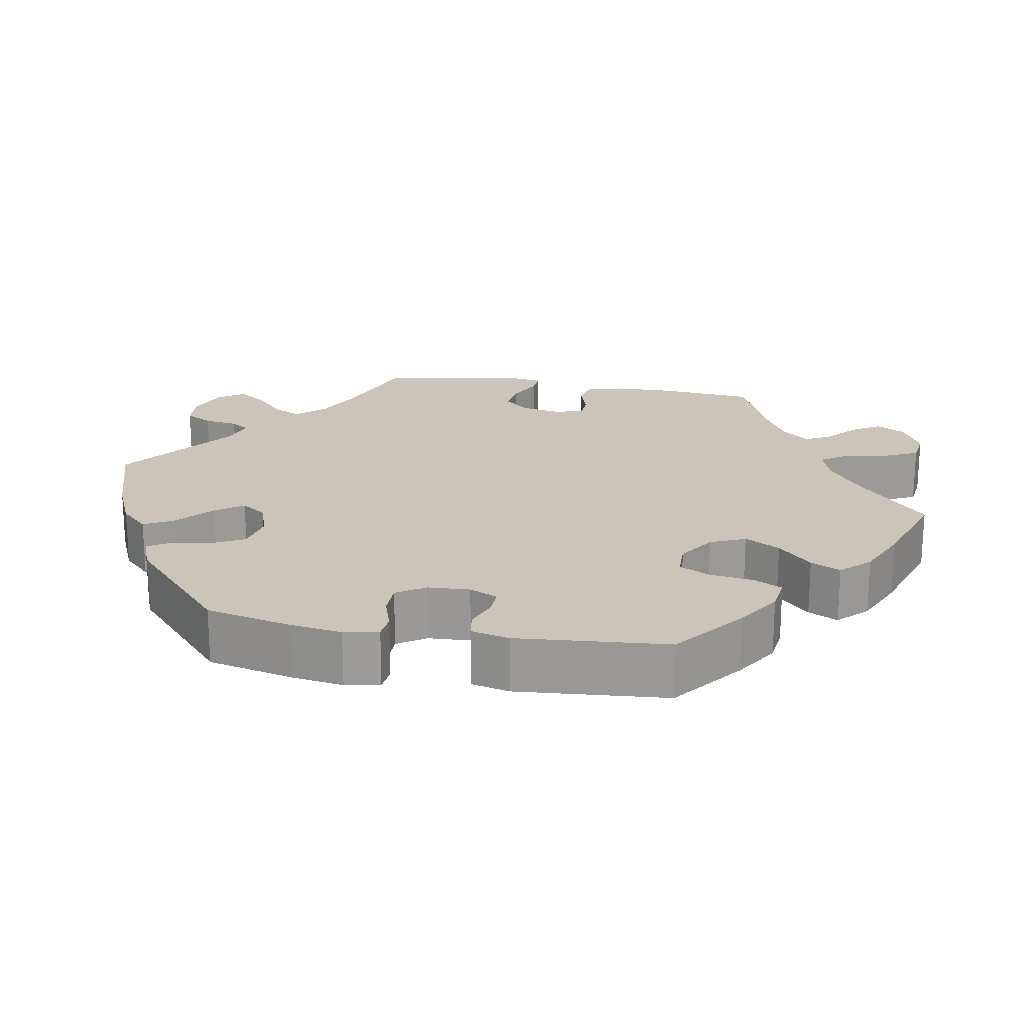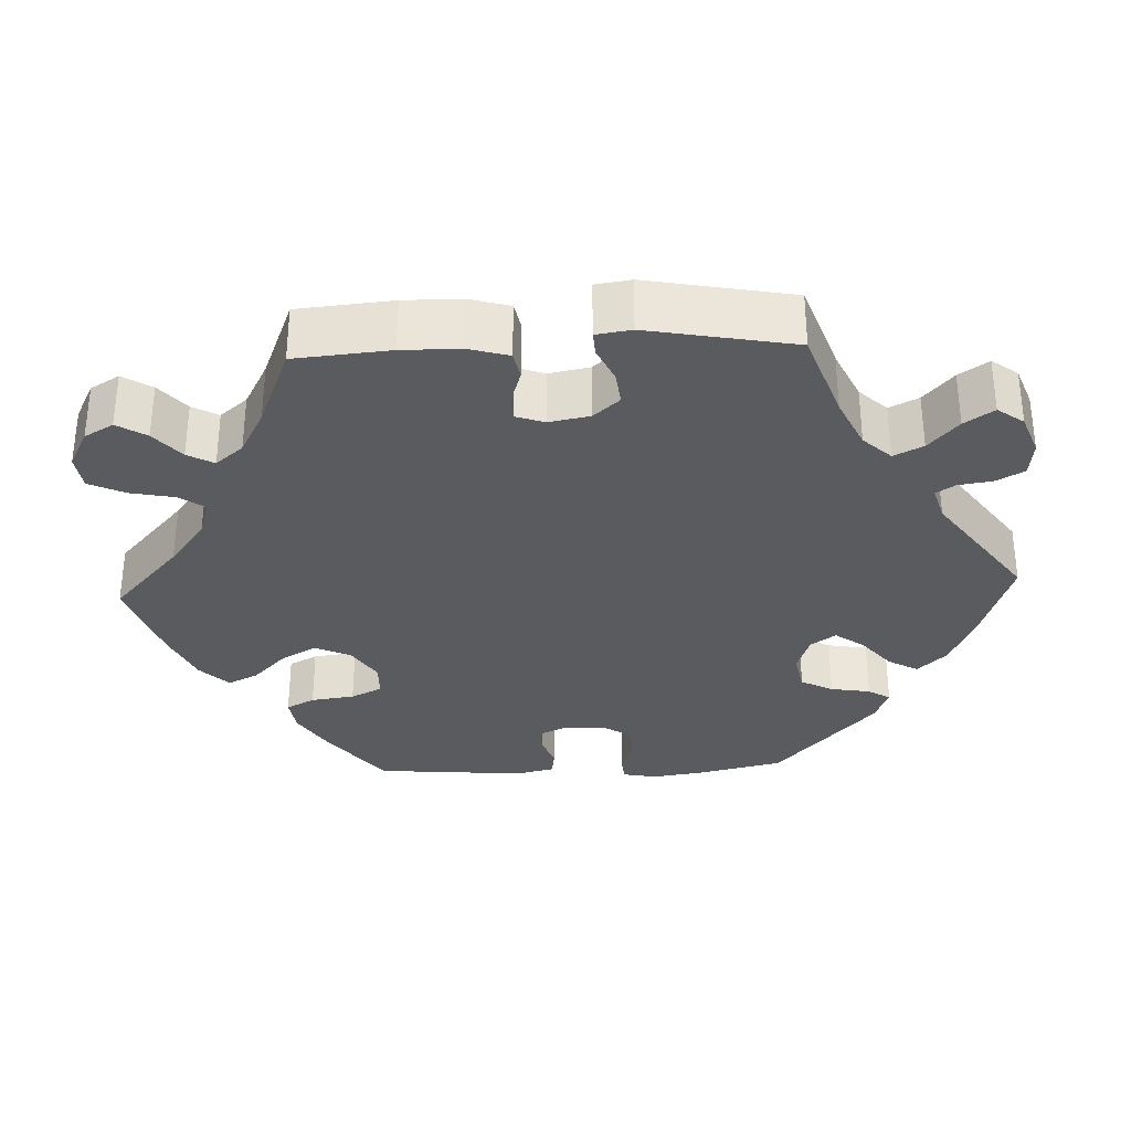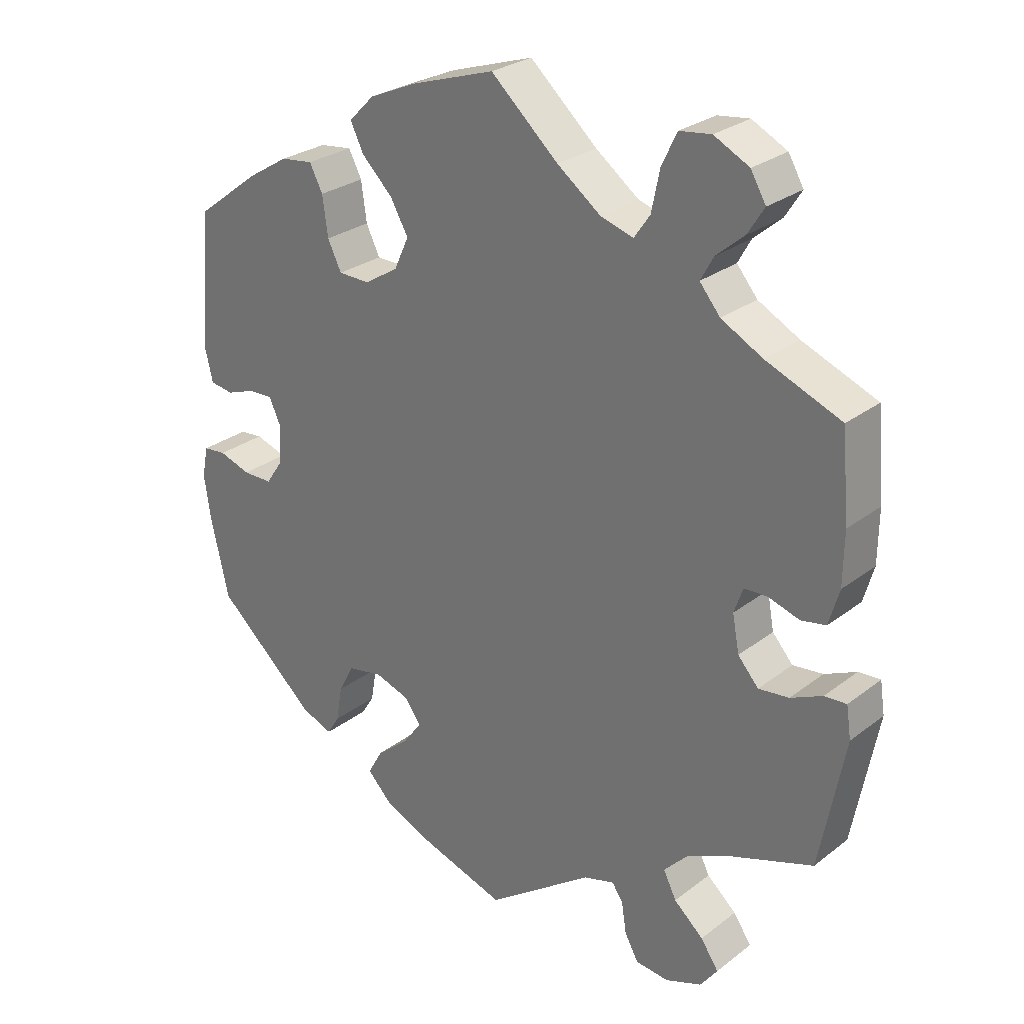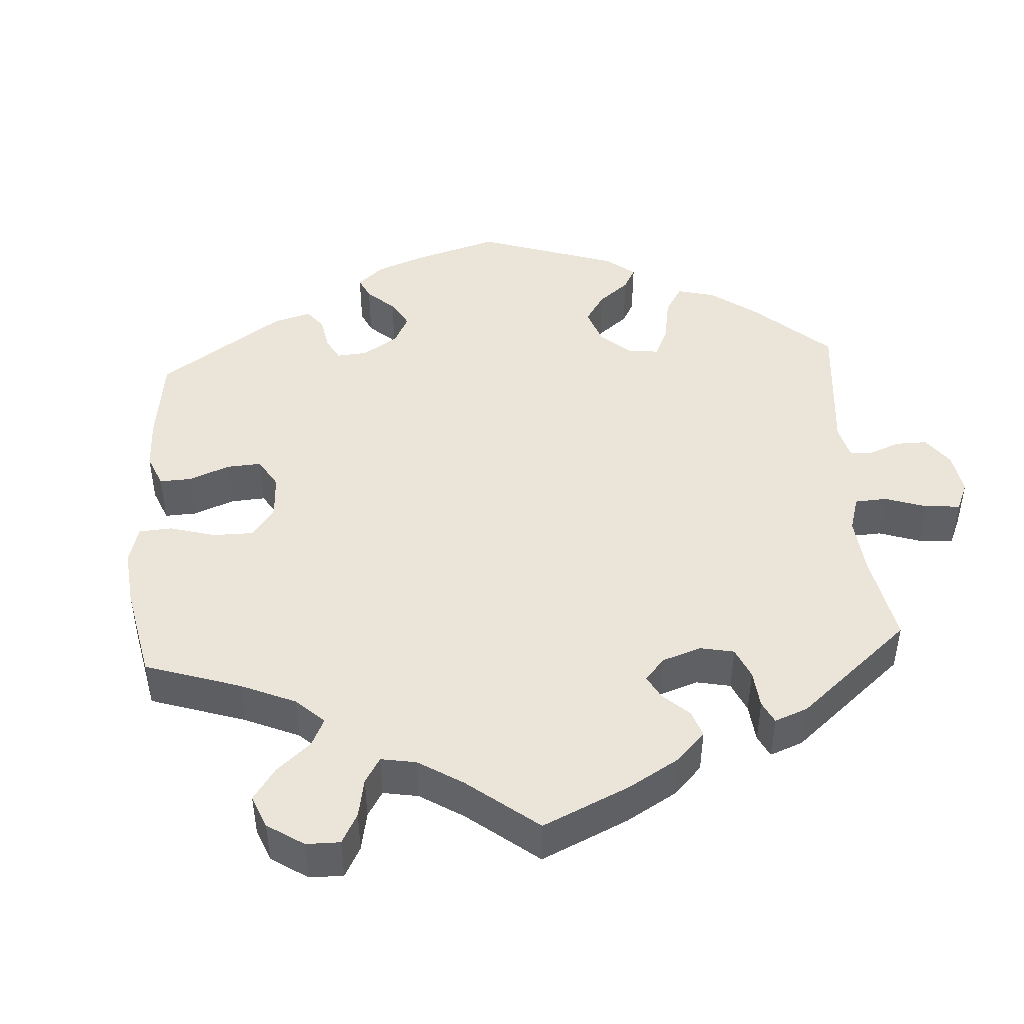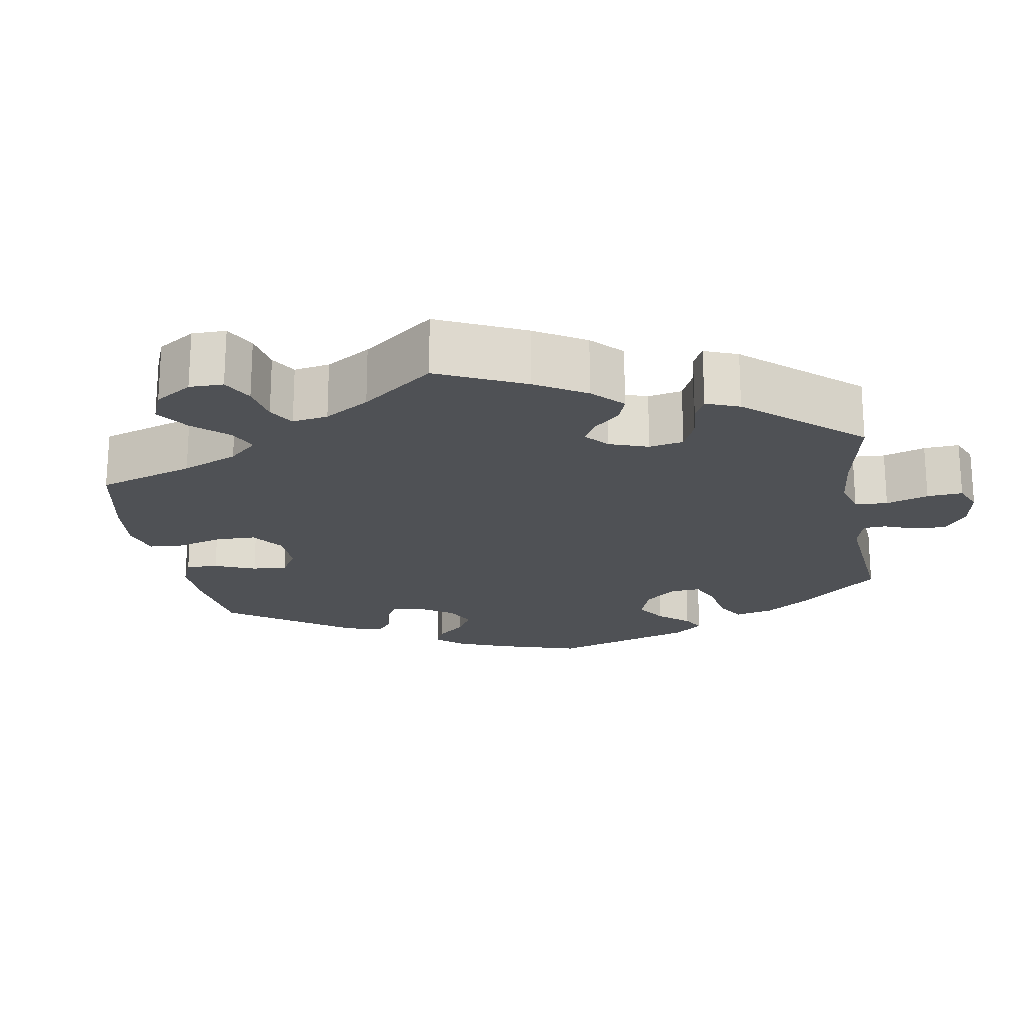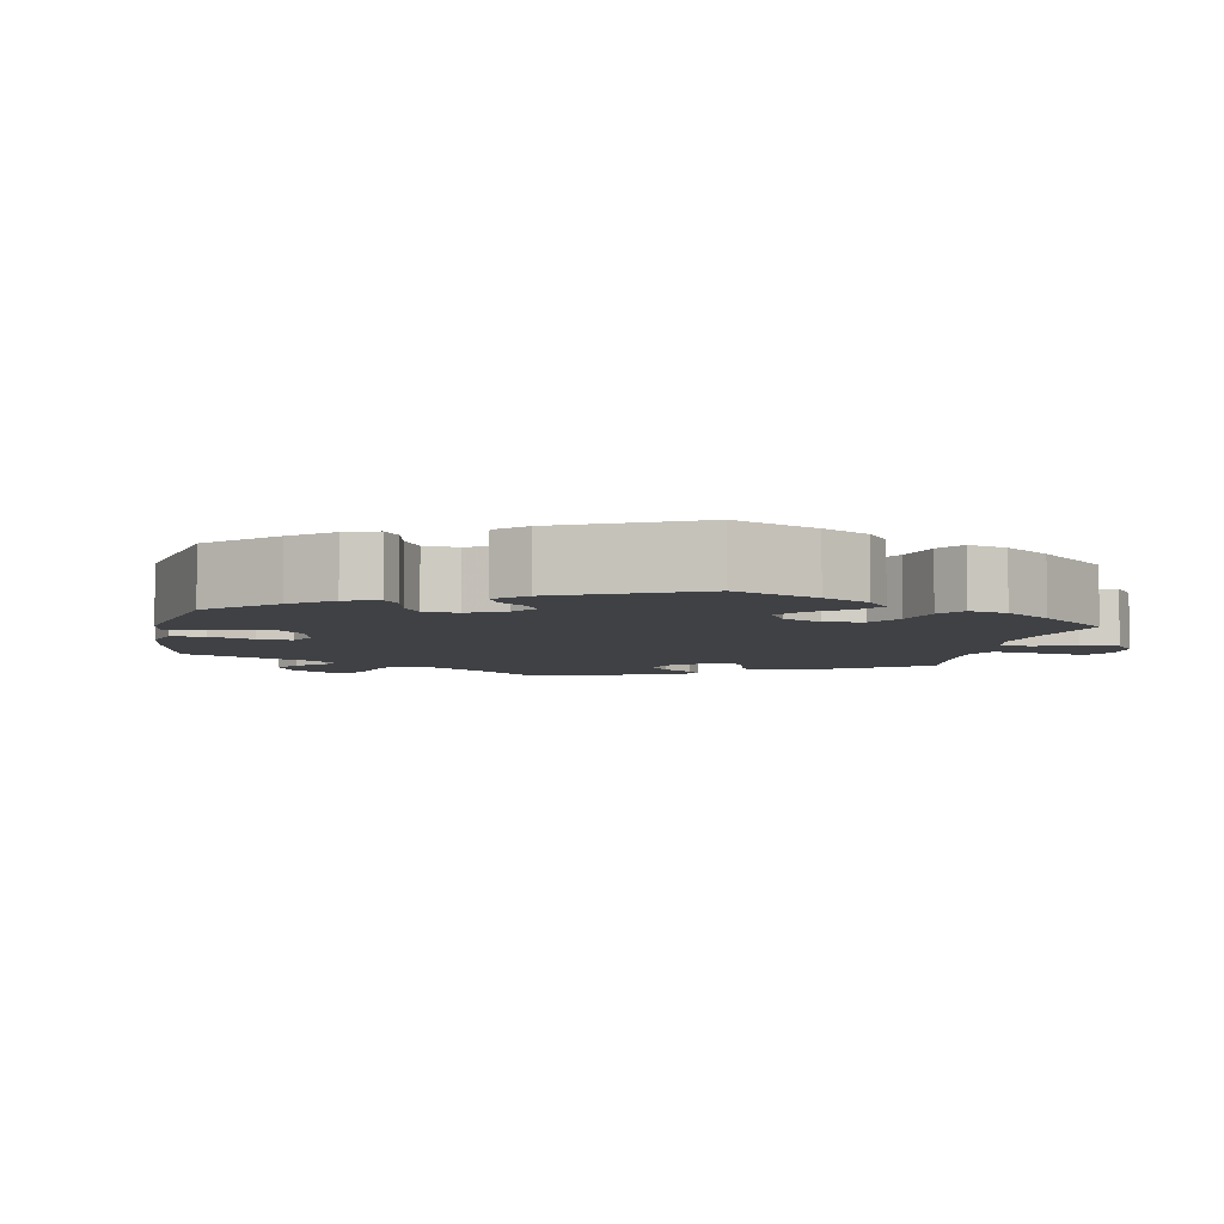
<metadata>
{"format":"obj","ext":"obj","renderer":"f3d","projection":"perspective","resolution":1024,"background":"white","views":[{"elev":20.4,"azim":-79.6,"up":"+Y"},{"elev":-32.1,"azim":92.5,"up":"+Y"},{"elev":27.3,"azim":40.6,"up":"+Z"},{"elev":45.3,"azim":56.3,"up":"+Y"},{"elev":-20.1,"azim":69.7,"up":"+Y"},{"elev":-5.6,"azim":-71.2,"up":"+Y"}]}
</metadata>
<code>
v -0.407 0.07 0.36
v -0.348 0.07 0.396
v -0.301 0.07 0.402
v -0.282 0.07 0.365
v -0.274 0.07 0.308
v -0.254 0.07 0.267
v -0.208 0.07 0.266
v -0.159 0.07 0.297
v -0.138 0.07 0.343
v -0.164 0.07 0.389
v -0.209 0.07 0.433
v -0.228 0.07 0.472
v -0.191 0.07 0.509
v -0.122 0.07 0.539
v -0.001 0.07 0.578
v 0.097 0.07 0.49
v 0.16 0.07 0.443
v 0.208 0.07 0.428
v 0.231 0.07 0.461
v 0.243 0.07 0.519
v 0.265 0.07 0.565
v 0.311 0.07 0.571
v 0.362 0.07 0.545
v 0.384 0.07 0.507
v 0.36 0.07 0.469
v 0.32 0.07 0.435
v 0.301 0.07 0.401
v 0.331 0.07 0.365
v 0.391 0.07 0.333
v 0.5 0.07 0.289
v 0.511 0.07 0.165
v 0.51 0.07 0.089
v 0.495 0.07 0.037
v 0.459 0.07 0.03
v 0.414 0.07 0.044
v 0.38 0.07 0.043
v 0.367 0.07 0.006
v 0.377 0.07 -0.047
v 0.407 0.07 -0.081
v 0.451 0.07 -0.076
v 0.497 0.07 -0.055
v 0.529 0.07 -0.053
v 0.536 0.07 -0.099
v 0.5 0.07 -0.289
v 0.382 0.07 -0.33
v 0.315 0.07 -0.361
v 0.281 0.07 -0.397
v 0.3 0.07 -0.435
v 0.343 0.07 -0.473
v 0.369 0.07 -0.511
v 0.344 0.07 -0.545
v 0.291 0.07 -0.565
v 0.243 0.07 -0.56
v 0.223 0.07 -0.524
v 0.216 0.07 -0.479
v 0.2 0.07 -0.455
v 0.155 0.07 -0.468
v 0.001 0.07 -0.578
v -0.125 0.07 -0.537
v -0.195 0.07 -0.506
v -0.231 0.07 -0.469
v -0.209 0.07 -0.43
v -0.162 0.07 -0.391
v -0.135 0.07 -0.354
v -0.158 0.07 -0.321
v -0.209 0.07 -0.304
v -0.26 0.07 -0.314
v -0.282 0.07 -0.356
v -0.291 0.07 -0.408
v -0.309 0.07 -0.437
v -0.355 0.07 -0.419
v -0.501 0.07 -0.289
v -0.527 0.07 -0.176
v -0.537 0.07 -0.109
v -0.528 0.07 -0.064
v -0.495 0.07 -0.061
v -0.449 0.07 -0.076
v -0.406 0.07 -0.076
v -0.381 0.07 -0.039
v -0.378 0.07 0.016
v -0.395 0.07 0.053
v -0.43 0.07 0.052
v -0.472 0.07 0.037
v -0.506 0.07 0.042
v -0.518 0.07 0.092
v -0.501 0.07 0.289
v -0.407 0 0.36
v -0.348 0 0.396
v -0.301 0 0.402
v -0.282 0 0.365
v -0.274 0 0.308
v -0.254 0 0.267
v -0.208 0 0.266
v -0.159 0 0.297
v -0.138 0 0.343
v -0.164 0 0.389
v -0.209 0 0.433
v -0.228 0 0.472
v -0.191 0 0.509
v -0.122 0 0.539
v -0.001 0 0.578
v 0.097 0 0.49
v 0.16 0 0.443
v 0.208 0 0.428
v 0.231 0 0.461
v 0.243 0 0.519
v 0.265 0 0.565
v 0.311 0 0.571
v 0.362 0 0.545
v 0.384 0 0.507
v 0.36 0 0.469
v 0.32 0 0.435
v 0.301 0 0.401
v 0.331 0 0.365
v 0.391 0 0.333
v 0.5 0 0.289
v 0.511 0 0.165
v 0.51 0 0.089
v 0.495 0 0.037
v 0.459 0 0.03
v 0.414 0 0.044
v 0.38 0 0.043
v 0.367 0 0.006
v 0.377 0 -0.047
v 0.407 0 -0.081
v 0.451 0 -0.076
v 0.497 0 -0.055
v 0.529 0 -0.053
v 0.536 0 -0.099
v 0.5 0 -0.289
v 0.382 0 -0.33
v 0.315 0 -0.361
v 0.281 0 -0.397
v 0.3 0 -0.435
v 0.343 0 -0.473
v 0.369 0 -0.511
v 0.344 0 -0.545
v 0.291 0 -0.565
v 0.243 0 -0.56
v 0.223 0 -0.524
v 0.216 0 -0.479
v 0.2 0 -0.455
v 0.155 0 -0.468
v 0.001 0 -0.578
v -0.125 0 -0.537
v -0.195 0 -0.506
v -0.231 0 -0.469
v -0.209 0 -0.43
v -0.162 0 -0.391
v -0.135 0 -0.354
v -0.158 0 -0.321
v -0.209 0 -0.304
v -0.26 0 -0.314
v -0.282 0 -0.356
v -0.291 0 -0.408
v -0.309 0 -0.437
v -0.355 0 -0.419
v -0.501 0 -0.289
v -0.527 0 -0.176
v -0.537 0 -0.109
v -0.528 0 -0.064
v -0.495 0 -0.061
v -0.449 0 -0.076
v -0.406 0 -0.076
v -0.381 0 -0.039
v -0.378 0 0.016
v -0.395 0 0.053
v -0.43 0 0.052
v -0.472 0 0.037
v -0.506 0 0.042
v -0.518 0 0.092
v -0.501 0 0.289
f 82 83 84 85
f 81 82 85 86
f 80 81 86 1
f 74 75 76 77
f 74 77 78
f 73 74 78
f 72 73 78
f 71 72 78 79
f 68 69 70 71
f 67 68 71 79
f 60 61 62 63
f 60 63 64
f 57 58 59 60
f 56 57 60 64
f 52 53 54 55
f 52 55 56
f 51 52 56
f 48 49 50 51
f 47 48 51 56
f 46 47 56 64
f 42 43 44 45
f 40 41 42 45
f 39 40 45 46
f 38 39 46 64
f 32 33 34 35
f 32 35 36
f 29 30 31 32
f 28 29 32 36
f 27 28 36 37
f 23 24 25 26
f 23 26 27
f 22 23 27
f 19 20 21 22
f 18 19 22 27
f 13 14 15 16
f 13 16 17
f 10 11 12 13
f 9 10 13 17
f 8 9 17 18
f 2 3 4 5
f 80 1 2 5
f 80 5 6
f 66 67 79 80
f 65 66 80 6
f 37 38 64 65
f 37 65 6 7
f 18 27 37
f 7 8 18 37
f 171 170 169 168
f 172 171 168 167
f 87 172 167 166
f 163 162 161 160
f 164 163 160
f 164 160 159
f 164 159 158
f 165 164 158 157
f 157 156 155 154
f 165 157 154 153
f 149 148 147 146
f 150 149 146
f 146 145 144 143
f 150 146 143 142
f 141 140 139 138
f 142 141 138
f 142 138 137
f 137 136 135 134
f 142 137 134 133
f 150 142 133 132
f 131 130 129 128
f 131 128 127 126
f 132 131 126 125
f 150 132 125 124
f 121 120 119 118
f 122 121 118
f 118 117 116 115
f 122 118 115 114
f 123 122 114 113
f 112 111 110 109
f 113 112 109
f 113 109 108
f 108 107 106 105
f 113 108 105 104
f 102 101 100 99
f 103 102 99
f 99 98 97 96
f 103 99 96 95
f 104 103 95 94
f 91 90 89 88
f 91 88 87 166
f 92 91 166
f 166 165 153 152
f 92 166 152 151
f 151 150 124 123
f 93 92 151 123
f 123 113 104
f 123 104 94 93
f 1 87 88 2
f 2 88 89 3
f 3 89 90 4
f 4 90 91 5
f 5 91 92 6
f 6 92 93 7
f 7 93 94 8
f 8 94 95 9
f 9 95 96 10
f 10 96 97 11
f 11 97 98 12
f 12 98 99 13
f 13 99 100 14
f 14 100 101 15
f 15 101 102 16
f 16 102 103 17
f 17 103 104 18
f 18 104 105 19
f 19 105 106 20
f 20 106 107 21
f 21 107 108 22
f 22 108 109 23
f 23 109 110 24
f 24 110 111 25
f 25 111 112 26
f 26 112 113 27
f 27 113 114 28
f 28 114 115 29
f 29 115 116 30
f 30 116 117 31
f 31 117 118 32
f 32 118 119 33
f 33 119 120 34
f 34 120 121 35
f 35 121 122 36
f 36 122 123 37
f 37 123 124 38
f 38 124 125 39
f 39 125 126 40
f 40 126 127 41
f 41 127 128 42
f 42 128 129 43
f 43 129 130 44
f 44 130 131 45
f 45 131 132 46
f 46 132 133 47
f 47 133 134 48
f 48 134 135 49
f 49 135 136 50
f 50 136 137 51
f 51 137 138 52
f 52 138 139 53
f 53 139 140 54
f 54 140 141 55
f 55 141 142 56
f 56 142 143 57
f 57 143 144 58
f 58 144 145 59
f 59 145 146 60
f 60 146 147 61
f 61 147 148 62
f 62 148 149 63
f 63 149 150 64
f 64 150 151 65
f 65 151 152 66
f 66 152 153 67
f 67 153 154 68
f 68 154 155 69
f 69 155 156 70
f 70 156 157 71
f 71 157 158 72
f 72 158 159 73
f 73 159 160 74
f 74 160 161 75
f 75 161 162 76
f 76 162 163 77
f 77 163 164 78
f 78 164 165 79
f 79 165 166 80
f 80 166 167 81
f 81 167 168 82
f 82 168 169 83
f 83 169 170 84
f 84 170 171 85
f 85 171 172 86
f 86 172 87 1

</code>
